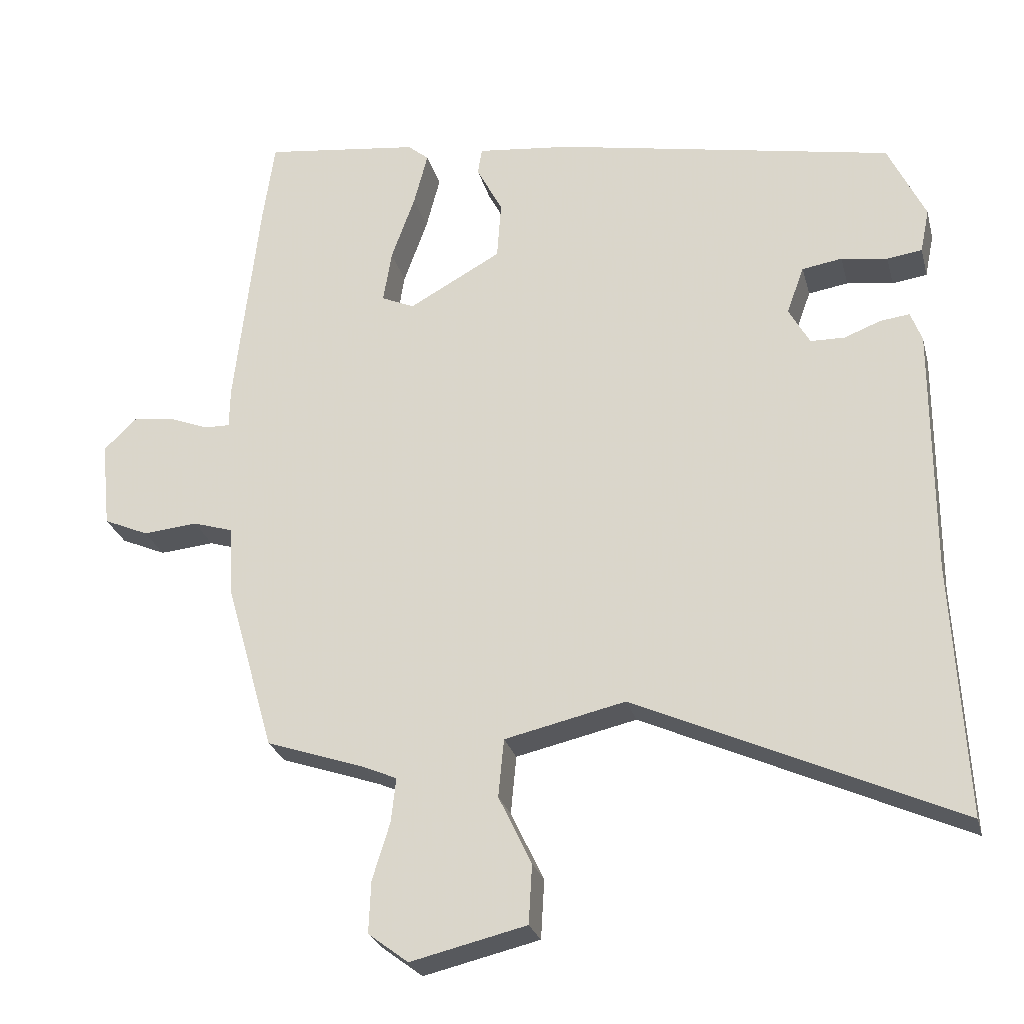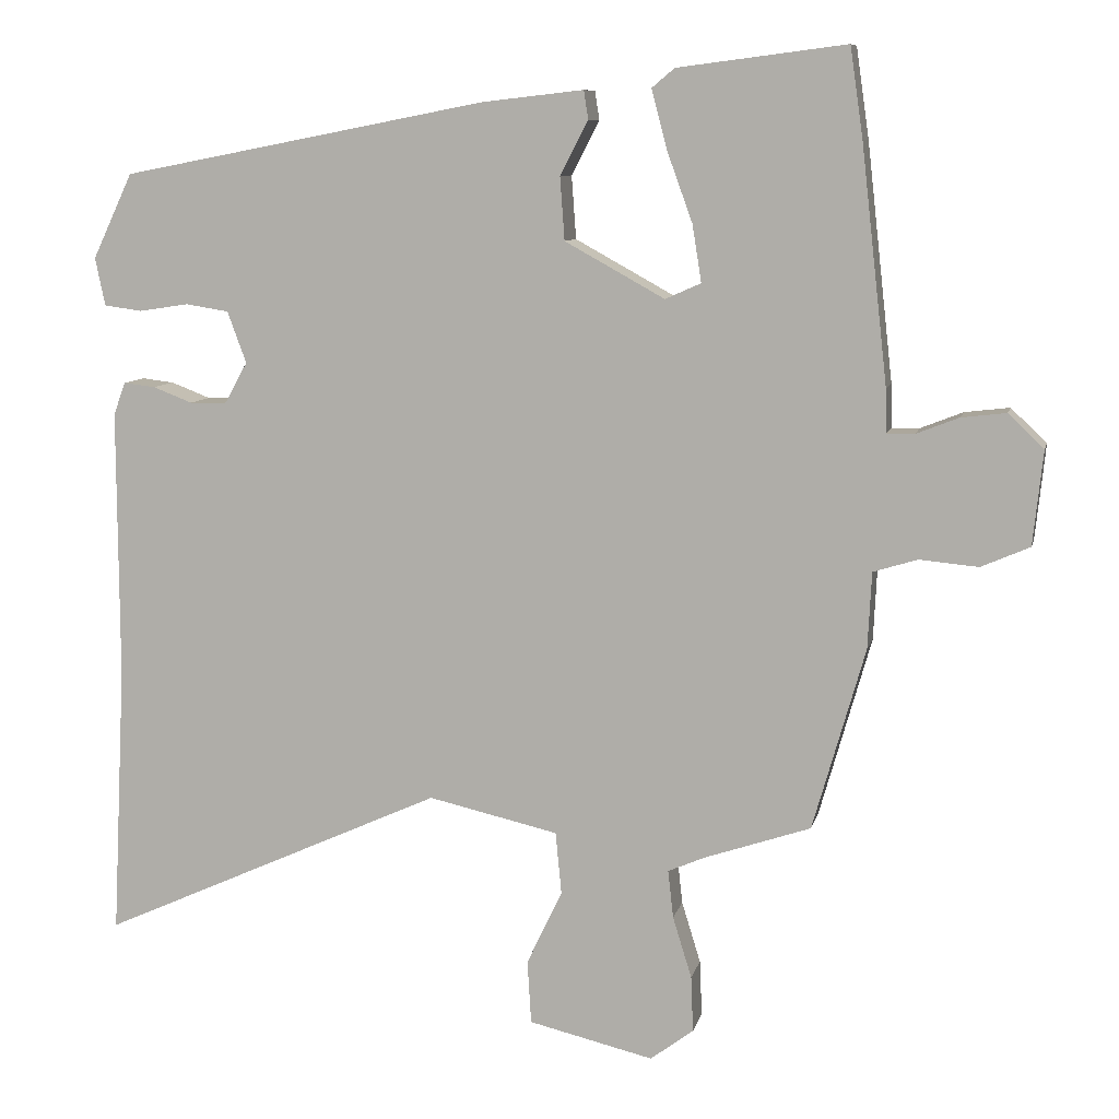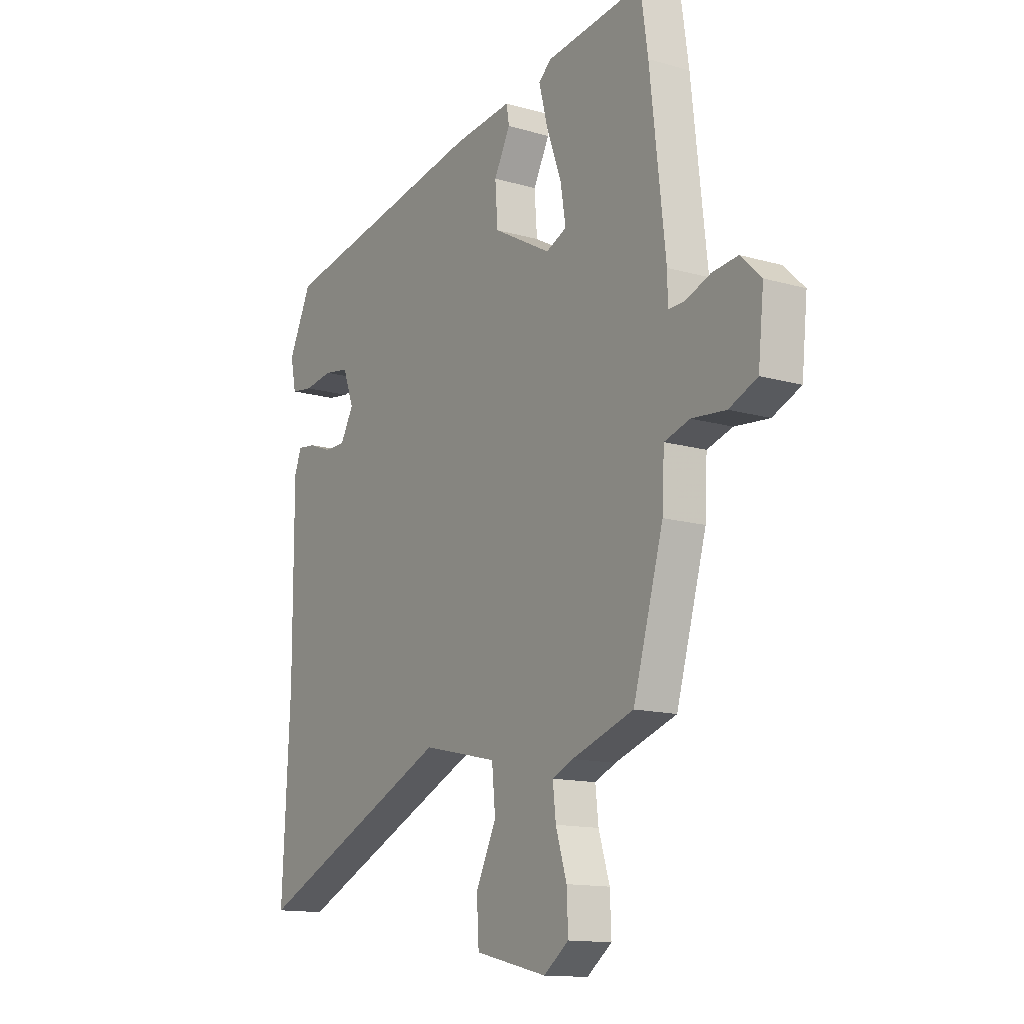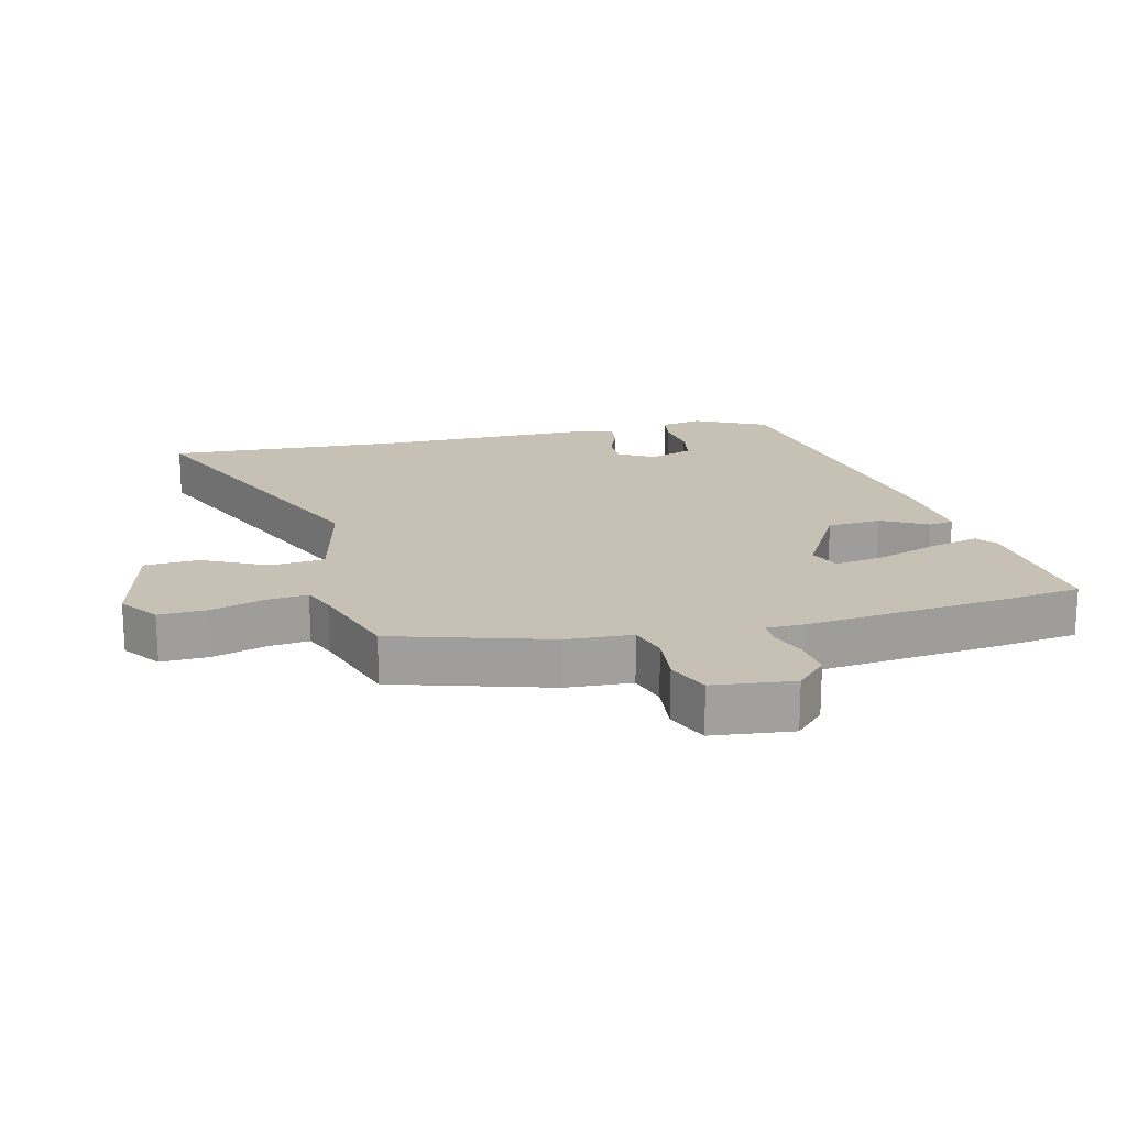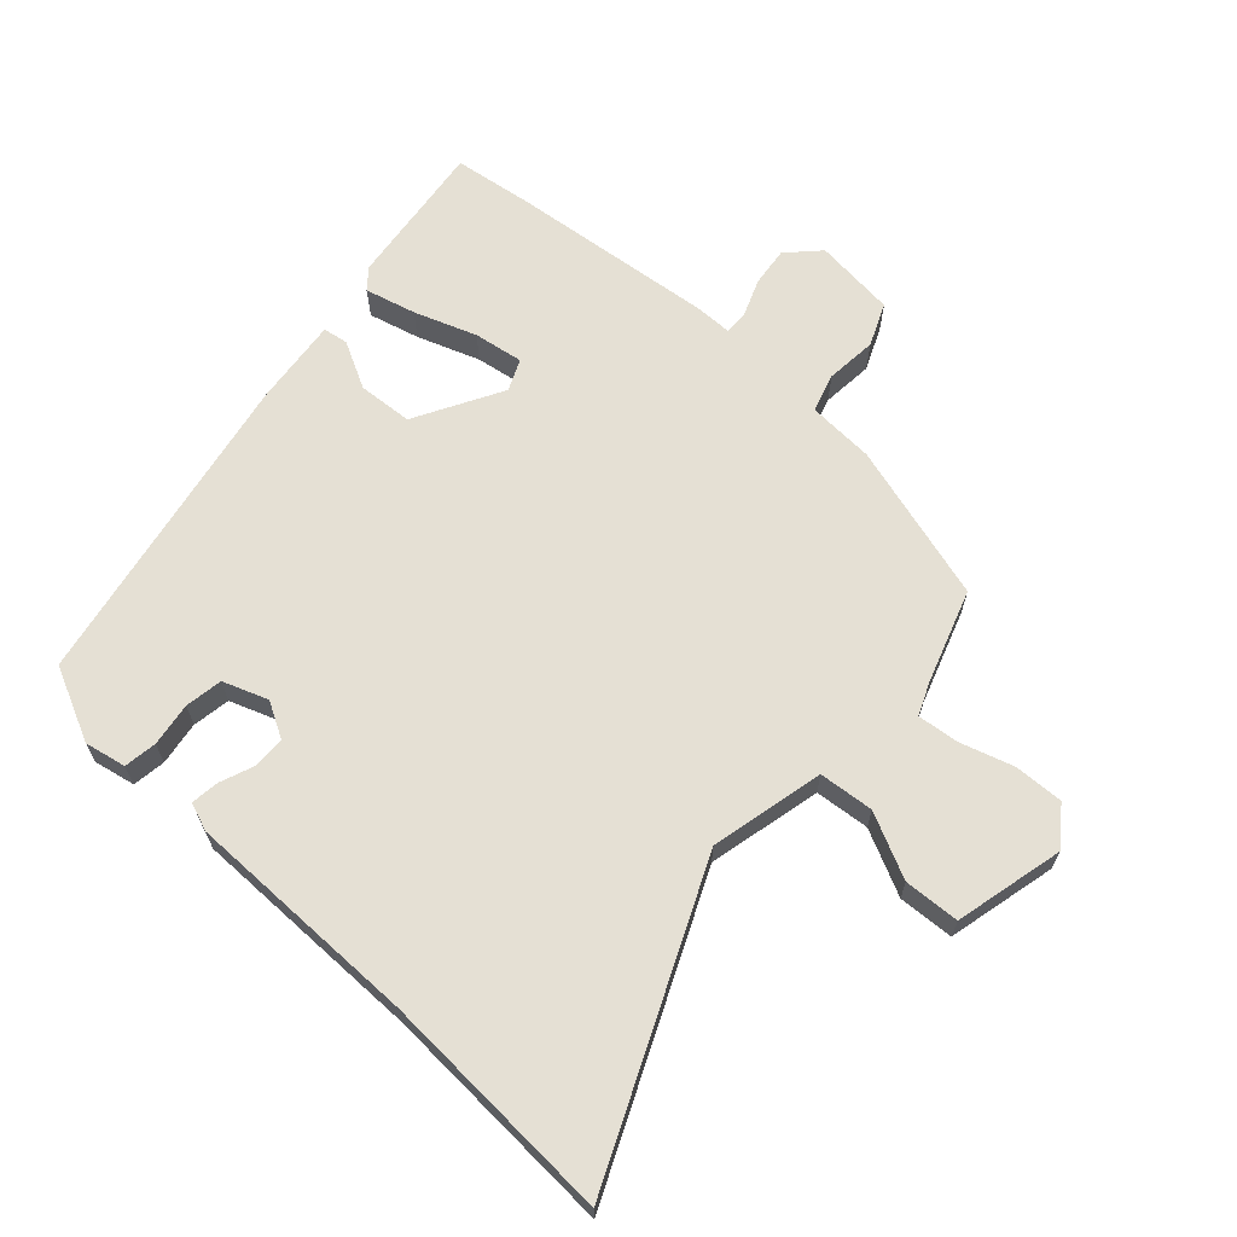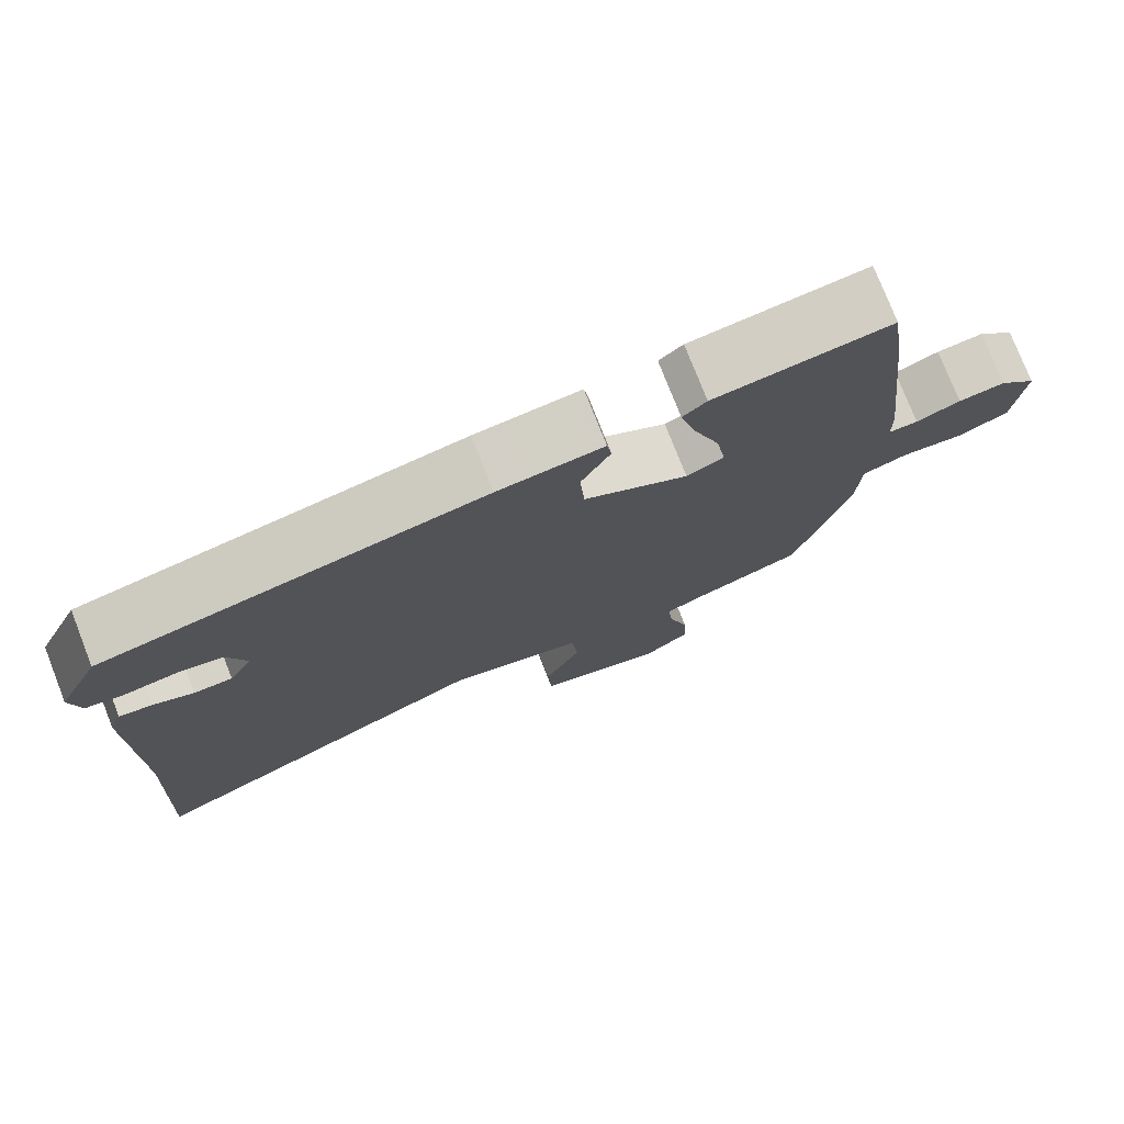
<metadata>
{"format":"obj","ext":"obj","renderer":"f3d","projection":"perspective","resolution":1024,"background":"white","views":[{"elev":-26.3,"azim":14.1,"up":"+Z"},{"elev":8.9,"azim":-167.4,"up":"+Z"},{"elev":-13.7,"azim":-122.9,"up":"+Z"},{"elev":18.6,"azim":-103.1,"up":"+Y"},{"elev":65.7,"azim":132.5,"up":"+Y"},{"elev":76.3,"azim":158.6,"up":"+Z"}]}
</metadata>
<code>
v 0.461 0.07 0.358
v 0.514 0.07 0.246
v 0.501 0.07 0.183
v 0.451 0.07 0.176
v 0.385 0.07 0.186
v 0.328 0.07 0.177
v 0.303 0.07 0.109
v 0.333 0.07 0.055
v 0.382 0.07 0.054
v 0.434 0.07 0.074
v 0.476 0.07 0.079
v 0.492 0.07 0.036
v 0.491 0.07 -0.321
v 0.509 0.07 -0.68
v 0.052 0.07 -0.473
v -0.12 0.07 -0.512
v -0.128 0.07 -0.595
v -0.081 0.07 -0.693
v -0.086 0.07 -0.777
v -0.251 0.07 -0.816
v -0.308 0.07 -0.773
v -0.305 0.07 -0.699
v -0.28 0.07 -0.618
v -0.273 0.07 -0.555
v -0.321 0.07 -0.534
v -0.462 0.07 -0.486
v -0.531 0.07 -0.245
v -0.536 0.07 -0.144
v -0.594 0.07 -0.126
v -0.672 0.07 -0.133
v -0.736 0.07 -0.105
v -0.749 0.07 0.019
v -0.702 0.07 0.064
v -0.643 0.07 0.057
v -0.587 0.07 0.035
v -0.55 0.07 0.034
v -0.549 0.07 0.092
v -0.514 0.07 0.403
v -0.497 0.07 0.521
v -0.275 0.07 0.493
v -0.245 0.07 0.468
v -0.265 0.07 0.391
v -0.299 0.07 0.297
v -0.311 0.07 0.222
v -0.264 0.07 0.201
v -0.132 0.07 0.274
v -0.126 0.07 0.357
v -0.163 0.07 0.428
v -0.157 0.07 0.466
v -0.023 0.07 0.451
v 0.461 0 0.358
v 0.514 0 0.246
v 0.501 0 0.183
v 0.451 0 0.176
v 0.385 0 0.186
v 0.328 0 0.177
v 0.303 0 0.109
v 0.333 0 0.055
v 0.382 0 0.054
v 0.434 0 0.074
v 0.476 0 0.079
v 0.492 0 0.036
v 0.491 0 -0.321
v 0.509 0 -0.68
v 0.052 0 -0.473
v -0.12 0 -0.512
v -0.128 0 -0.595
v -0.081 0 -0.693
v -0.086 0 -0.777
v -0.251 0 -0.816
v -0.308 0 -0.773
v -0.305 0 -0.699
v -0.28 0 -0.618
v -0.273 0 -0.555
v -0.321 0 -0.534
v -0.462 0 -0.486
v -0.531 0 -0.245
v -0.536 0 -0.144
v -0.594 0 -0.126
v -0.672 0 -0.133
v -0.736 0 -0.105
v -0.749 0 0.019
v -0.702 0 0.064
v -0.643 0 0.057
v -0.587 0 0.035
v -0.55 0 0.034
v -0.549 0 0.092
v -0.514 0 0.403
v -0.497 0 0.521
v -0.275 0 0.493
v -0.245 0 0.468
v -0.265 0 0.391
v -0.299 0 0.297
v -0.311 0 0.222
v -0.264 0 0.201
v -0.132 0 0.274
v -0.126 0 0.357
v -0.163 0 0.428
v -0.157 0 0.466
v -0.023 0 0.451
f 3 4 5
f 2 3 5
f 1 2 5
f 50 1 5
f 49 50 5
f 48 49 5
f 47 48 5
f 46 47 5 6
f 45 46 6 7
f 41 42 43
f 40 41 43
f 39 40 43
f 38 39 43
f 37 38 43
f 36 37 43
f 36 43 44
f 33 34 35
f 32 33 35
f 31 32 35
f 30 31 35
f 29 30 35
f 28 29 35 36
f 25 26 27 28
f 36 44 45
f 28 36 45
f 25 28 45
f 24 25 45
f 21 22 23
f 20 21 23
f 19 20 23
f 18 19 23
f 17 18 23
f 16 17 23 24
f 13 14 15
f 13 15 16
f 12 13 16
f 11 12 16
f 10 11 16
f 9 10 16
f 8 9 16 24
f 7 8 24 45
f 55 54 53
f 55 53 52
f 55 52 51
f 55 51 100
f 55 100 99
f 55 99 98
f 55 98 97
f 56 55 97 96
f 57 56 96 95
f 93 92 91
f 93 91 90
f 93 90 89
f 93 89 88
f 93 88 87
f 93 87 86
f 94 93 86
f 85 84 83
f 85 83 82
f 85 82 81
f 85 81 80
f 85 80 79
f 86 85 79 78
f 78 77 76 75
f 95 94 86
f 95 86 78
f 95 78 75
f 95 75 74
f 73 72 71
f 73 71 70
f 73 70 69
f 73 69 68
f 73 68 67
f 74 73 67 66
f 65 64 63
f 66 65 63
f 66 63 62
f 66 62 61
f 66 61 60
f 66 60 59
f 74 66 59 58
f 95 74 58 57
f 1 51 52 2
f 2 52 53 3
f 3 53 54 4
f 4 54 55 5
f 5 55 56 6
f 6 56 57 7
f 7 57 58 8
f 8 58 59 9
f 9 59 60 10
f 10 60 61 11
f 11 61 62 12
f 12 62 63 13
f 13 63 64 14
f 14 64 65 15
f 15 65 66 16
f 16 66 67 17
f 17 67 68 18
f 18 68 69 19
f 19 69 70 20
f 20 70 71 21
f 21 71 72 22
f 22 72 73 23
f 23 73 74 24
f 24 74 75 25
f 25 75 76 26
f 26 76 77 27
f 27 77 78 28
f 28 78 79 29
f 29 79 80 30
f 30 80 81 31
f 31 81 82 32
f 32 82 83 33
f 33 83 84 34
f 34 84 85 35
f 35 85 86 36
f 36 86 87 37
f 37 87 88 38
f 38 88 89 39
f 39 89 90 40
f 40 90 91 41
f 41 91 92 42
f 42 92 93 43
f 43 93 94 44
f 44 94 95 45
f 45 95 96 46
f 46 96 97 47
f 47 97 98 48
f 48 98 99 49
f 49 99 100 50
f 50 100 51 1

</code>
